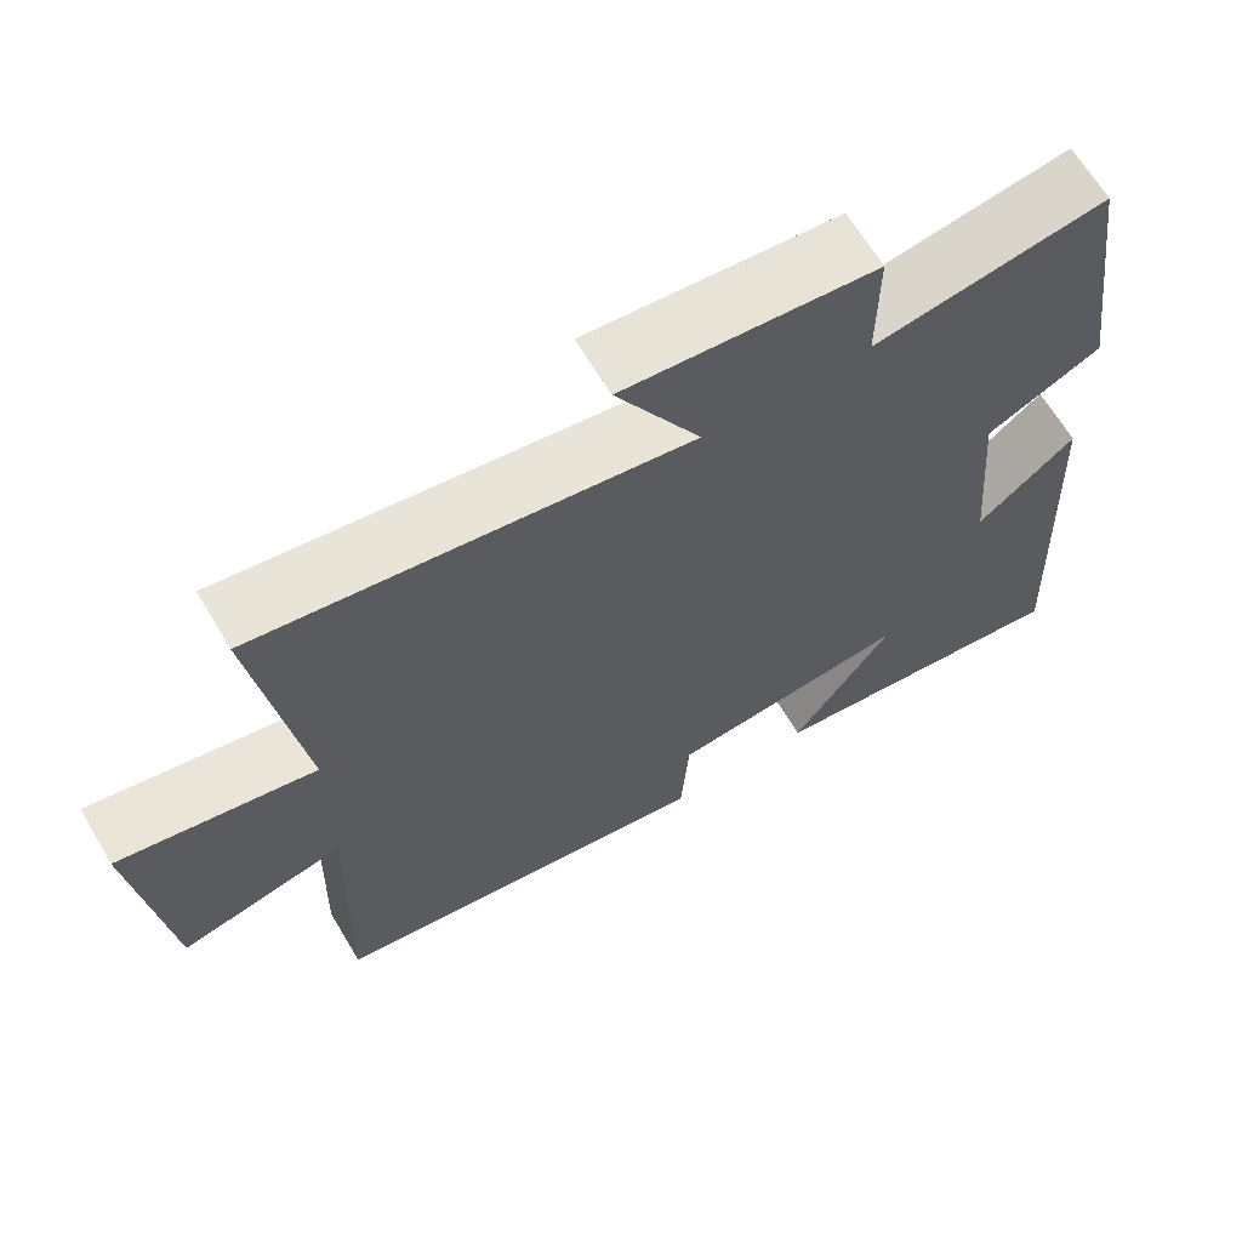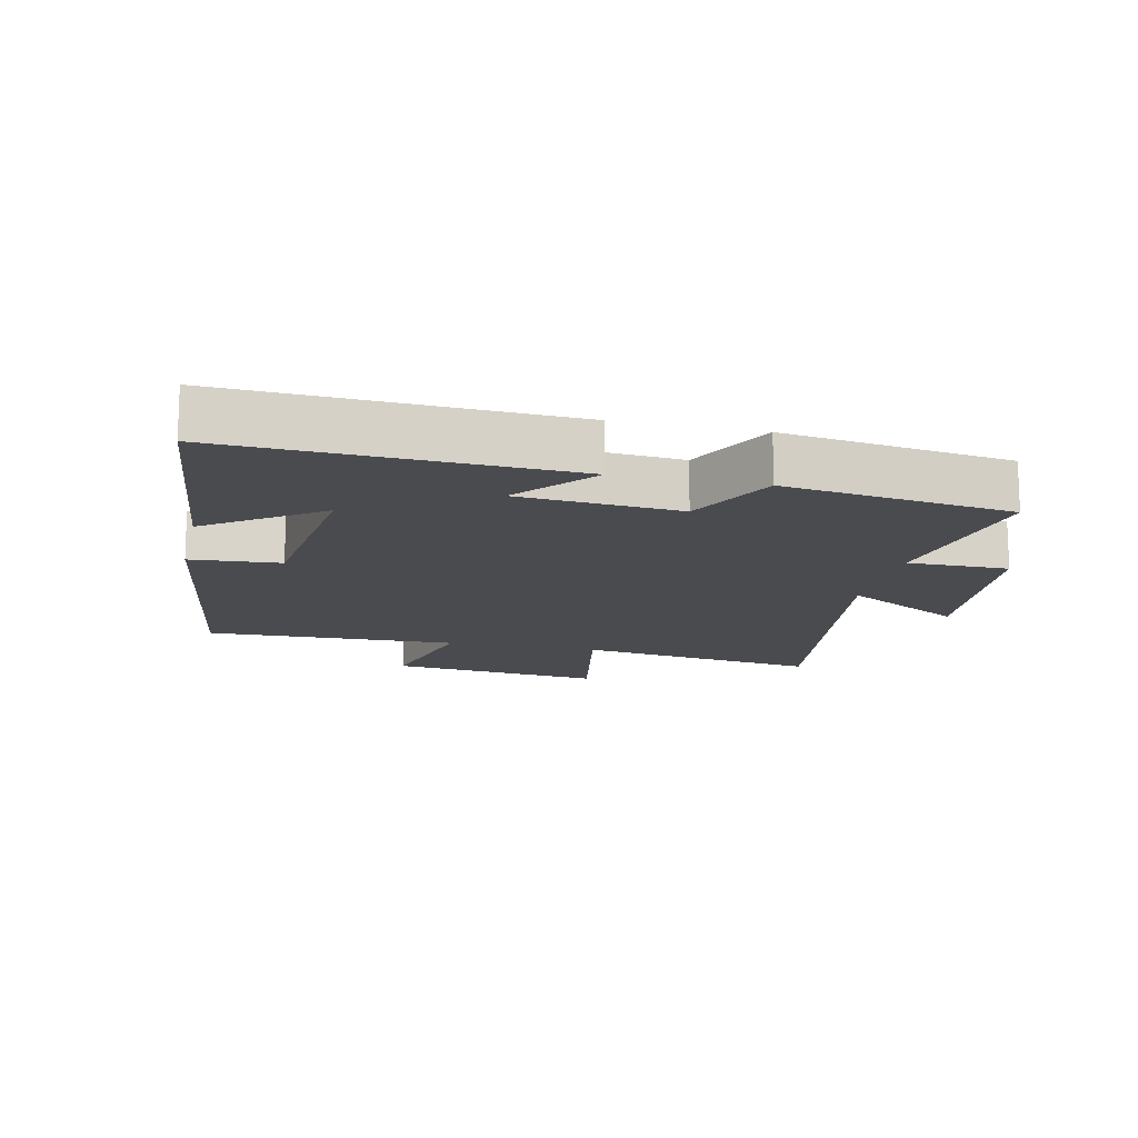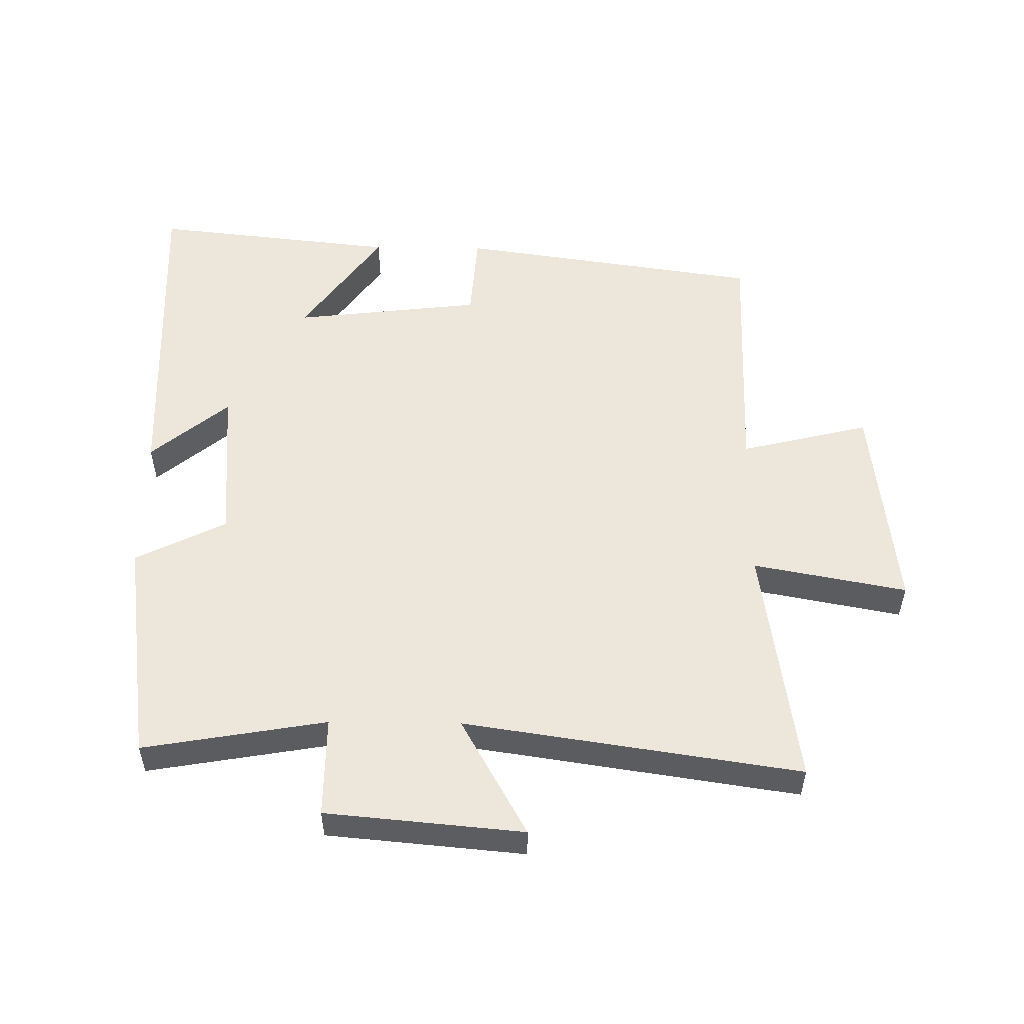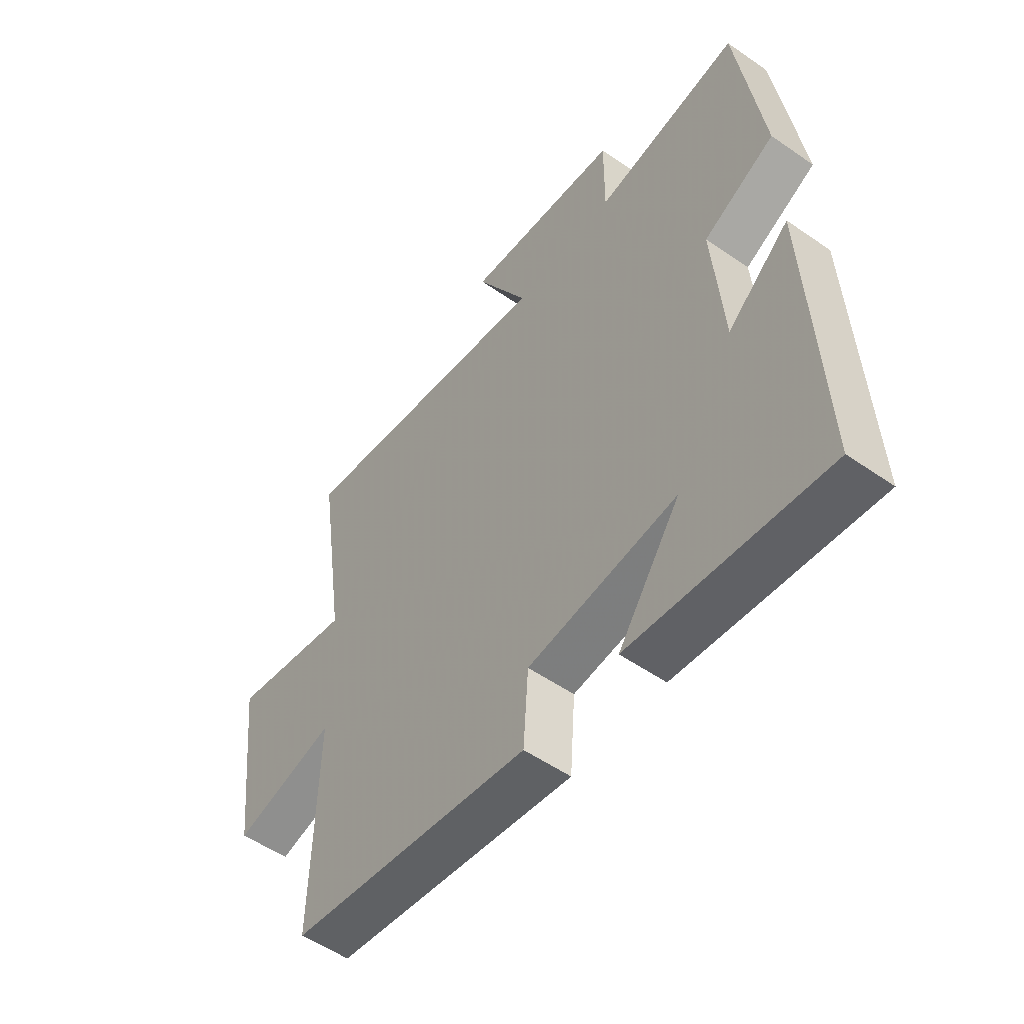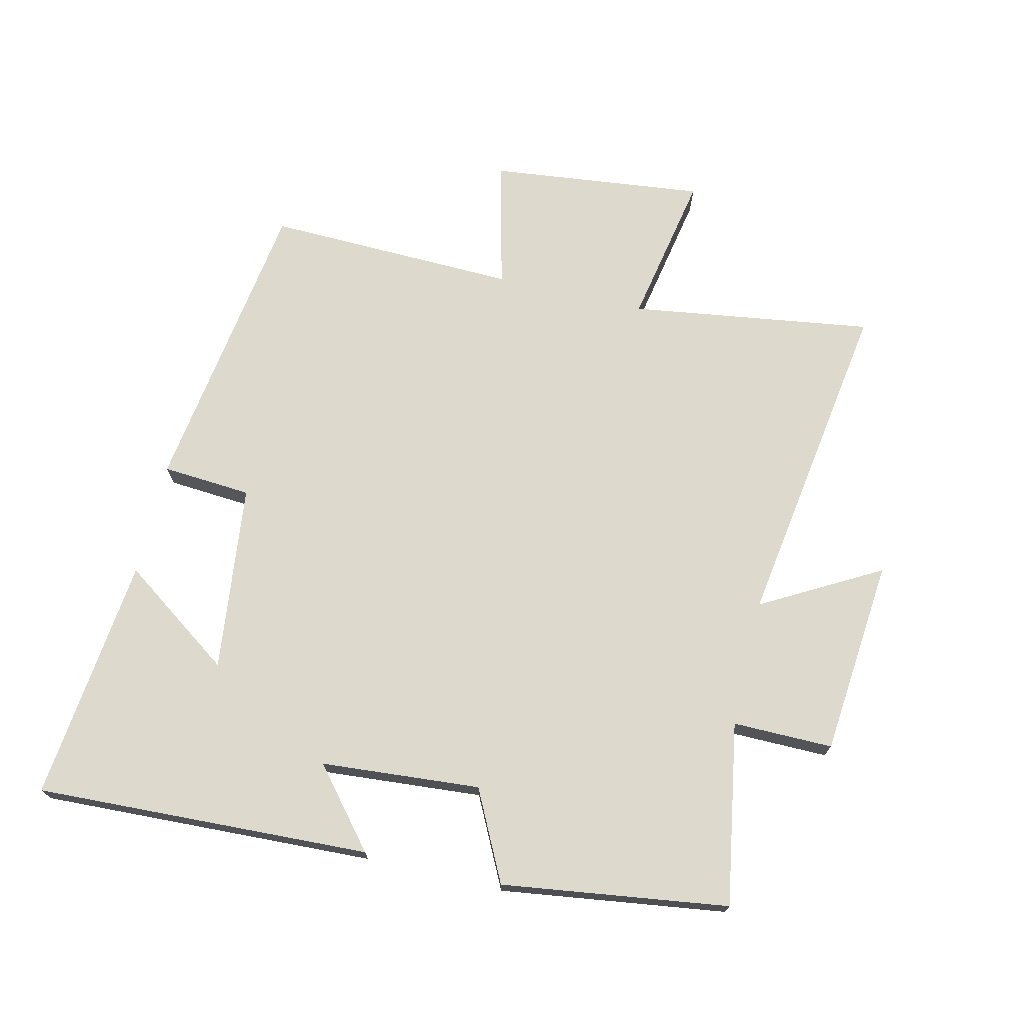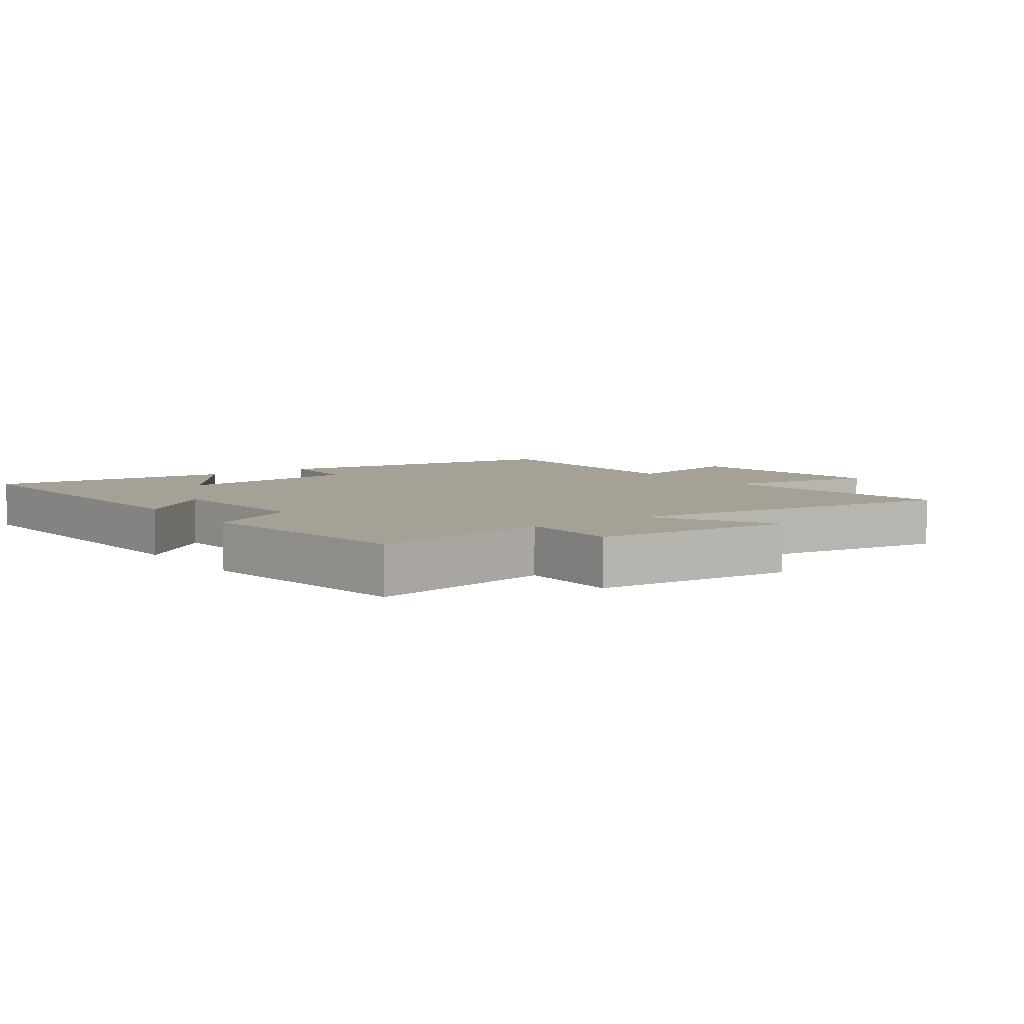
<metadata>
{"format":"obj","ext":"obj","renderer":"f3d","projection":"perspective","resolution":1024,"background":"white","views":[{"elev":65.6,"azim":149.2,"up":"+Z"},{"elev":-14.2,"azim":-102.7,"up":"+Y"},{"elev":53.3,"azim":0.7,"up":"+Y"},{"elev":-53.6,"azim":-126.6,"up":"+Z"},{"elev":71.9,"azim":-76.7,"up":"+Y"},{"elev":6.2,"azim":-36.2,"up":"+Y"}]}
</metadata>
<code>
v -0.523 0.07 -0.542
v -0.5 0.07 -0.021
v -0.38 0.07 -0.121
v -0.36 0.07 0.127
v -0.5 0.07 0.197
v -0.451 0.07 0.549
v -0.167 0.07 0.5
v -0.168 0.07 0.656
v 0.138 0.07 0.684
v 0.035 0.07 0.5
v 0.555 0.07 0.578
v 0.5 0.07 0.2
v 0.738 0.07 0.245
v 0.7 0.07 -0.089
v 0.5 0.07 -0.04
v 0.51 0.07 -0.431
v 0.038 0.07 -0.5
v 0.028 0.07 -0.361
v -0.264 0.07 -0.327
v -0.142 0.07 -0.5
v -0.523 0 -0.542
v -0.5 0 -0.021
v -0.38 0 -0.121
v -0.36 0 0.127
v -0.5 0 0.197
v -0.451 0 0.549
v -0.167 0 0.5
v -0.168 0 0.656
v 0.138 0 0.684
v 0.035 0 0.5
v 0.555 0 0.578
v 0.5 0 0.2
v 0.738 0 0.245
v 0.7 0 -0.089
v 0.5 0 -0.04
v 0.51 0 -0.431
v 0.038 0 -0.5
v 0.028 0 -0.361
v -0.264 0 -0.327
v -0.142 0 -0.5
f 19 20 1 2
f 15 16 17 18
f 15 18 19
f 12 13 14 15
f 12 15 19
f 10 11 12 19
f 7 8 9 10
f 7 10 19
f 4 5 6 7
f 3 4 7 19
f 2 3 19
f 22 21 40 39
f 38 37 36 35
f 39 38 35
f 35 34 33 32
f 39 35 32
f 39 32 31 30
f 30 29 28 27
f 39 30 27
f 27 26 25 24
f 39 27 24 23
f 39 23 22
f 1 21 22 2
f 2 22 23 3
f 3 23 24 4
f 4 24 25 5
f 5 25 26 6
f 6 26 27 7
f 7 27 28 8
f 8 28 29 9
f 9 29 30 10
f 10 30 31 11
f 11 31 32 12
f 12 32 33 13
f 13 33 34 14
f 14 34 35 15
f 15 35 36 16
f 16 36 37 17
f 17 37 38 18
f 18 38 39 19
f 19 39 40 20
f 20 40 21 1

</code>
